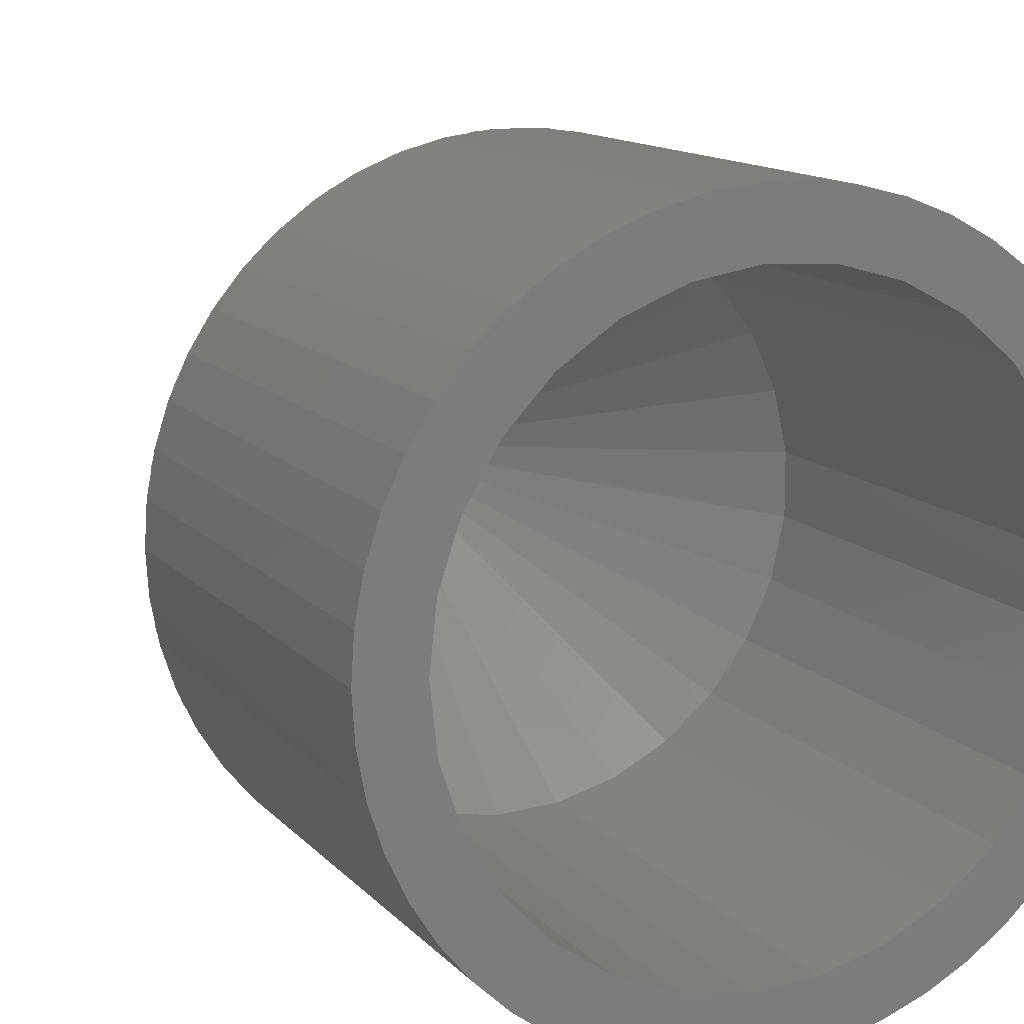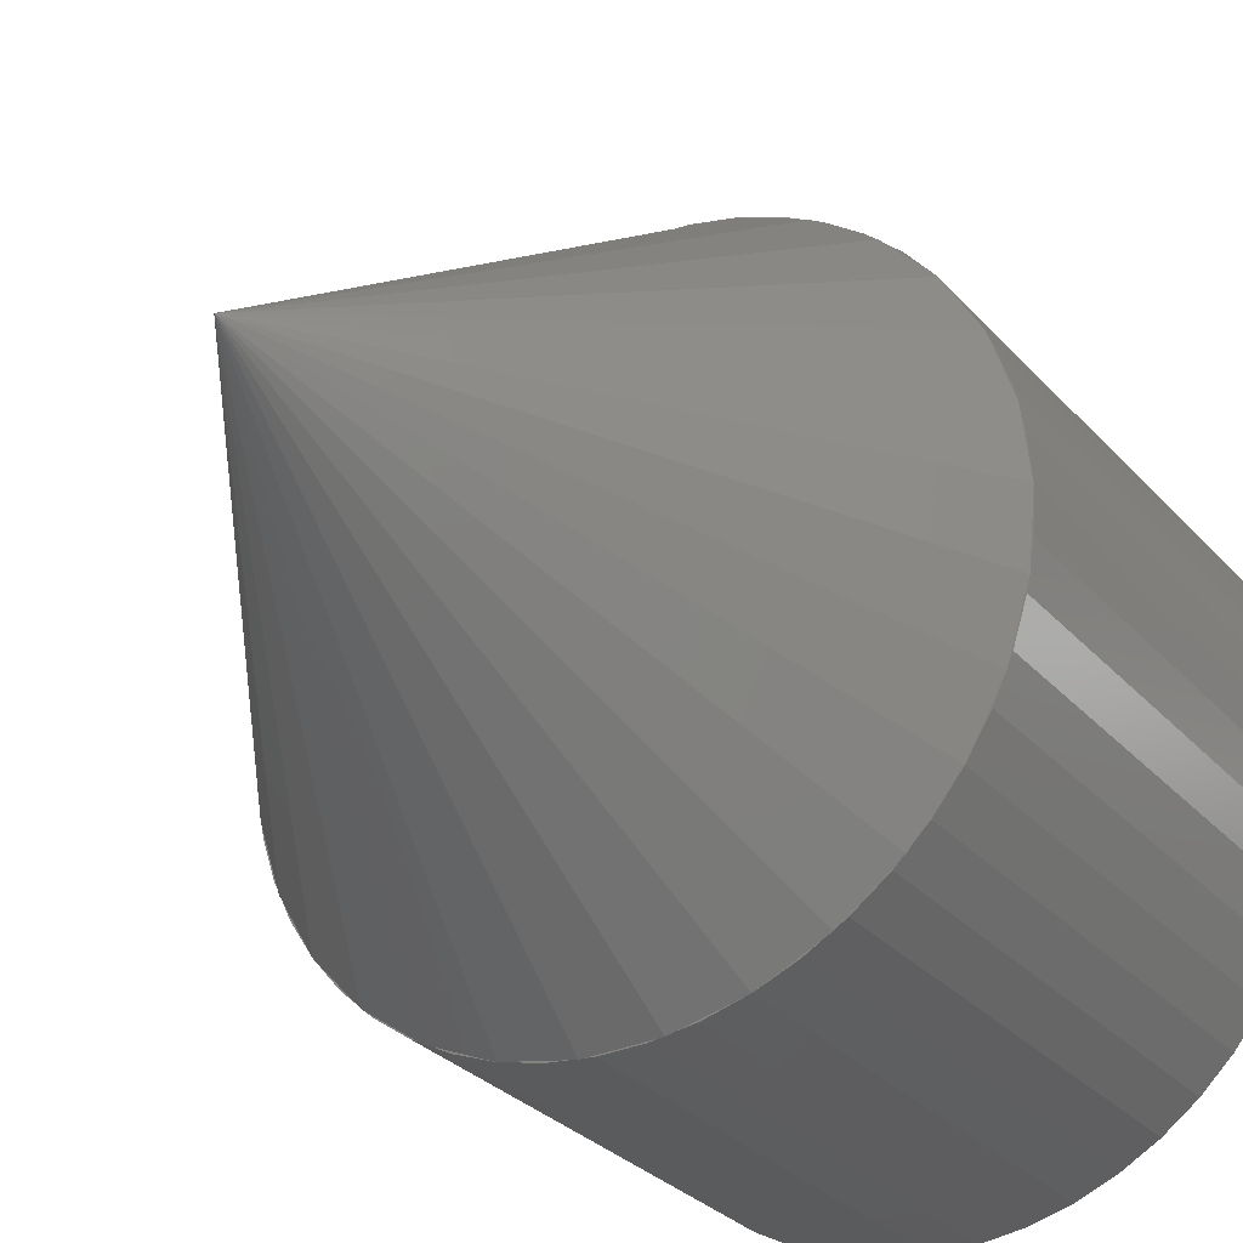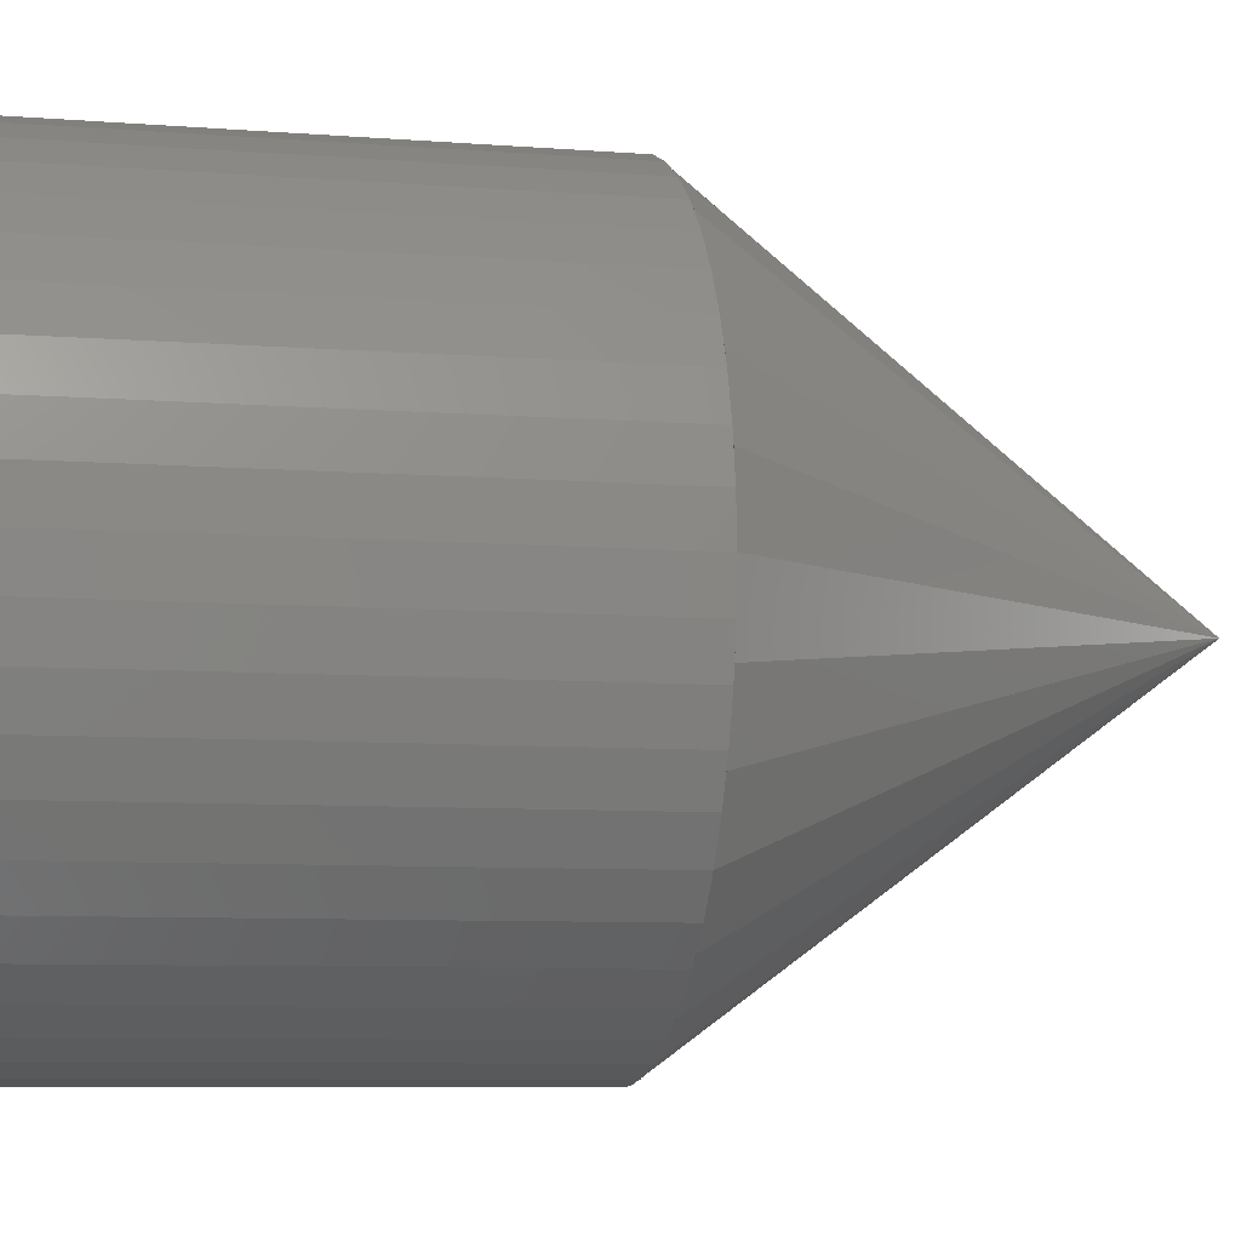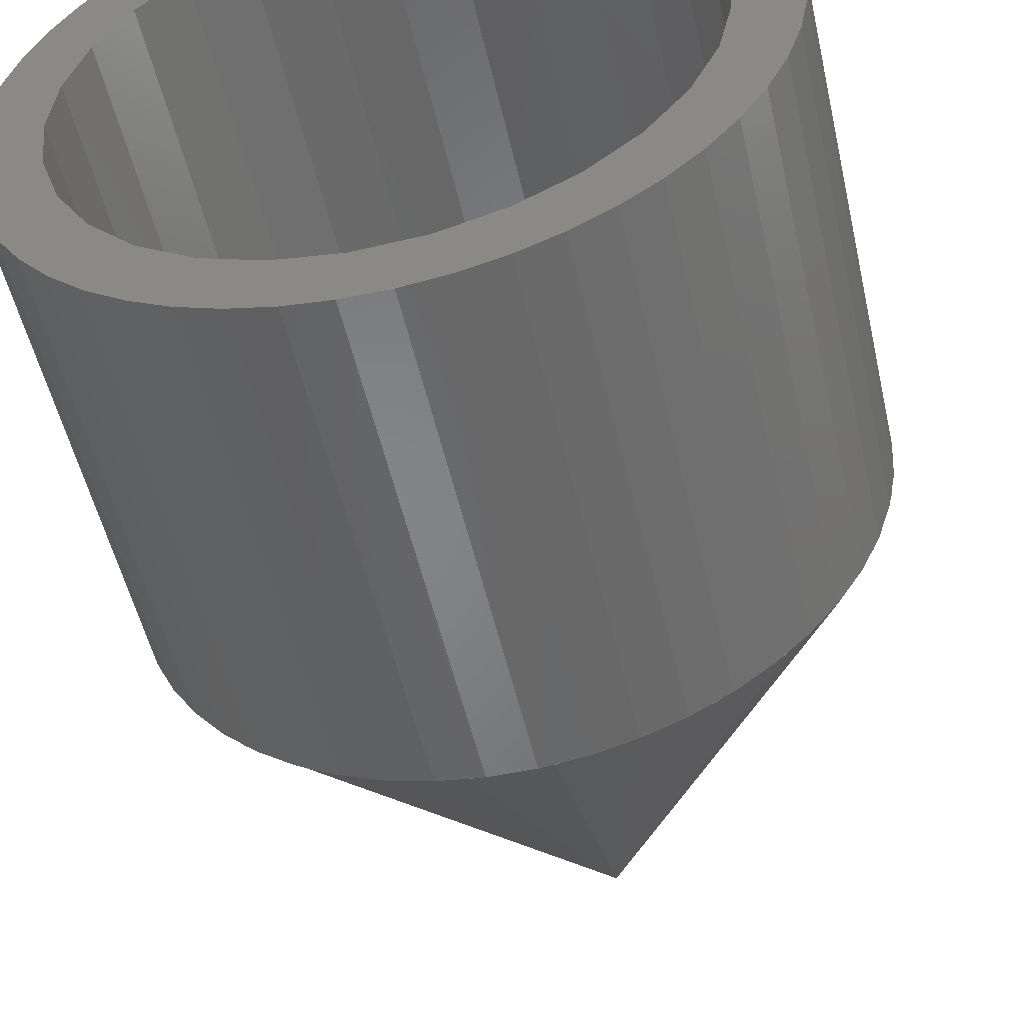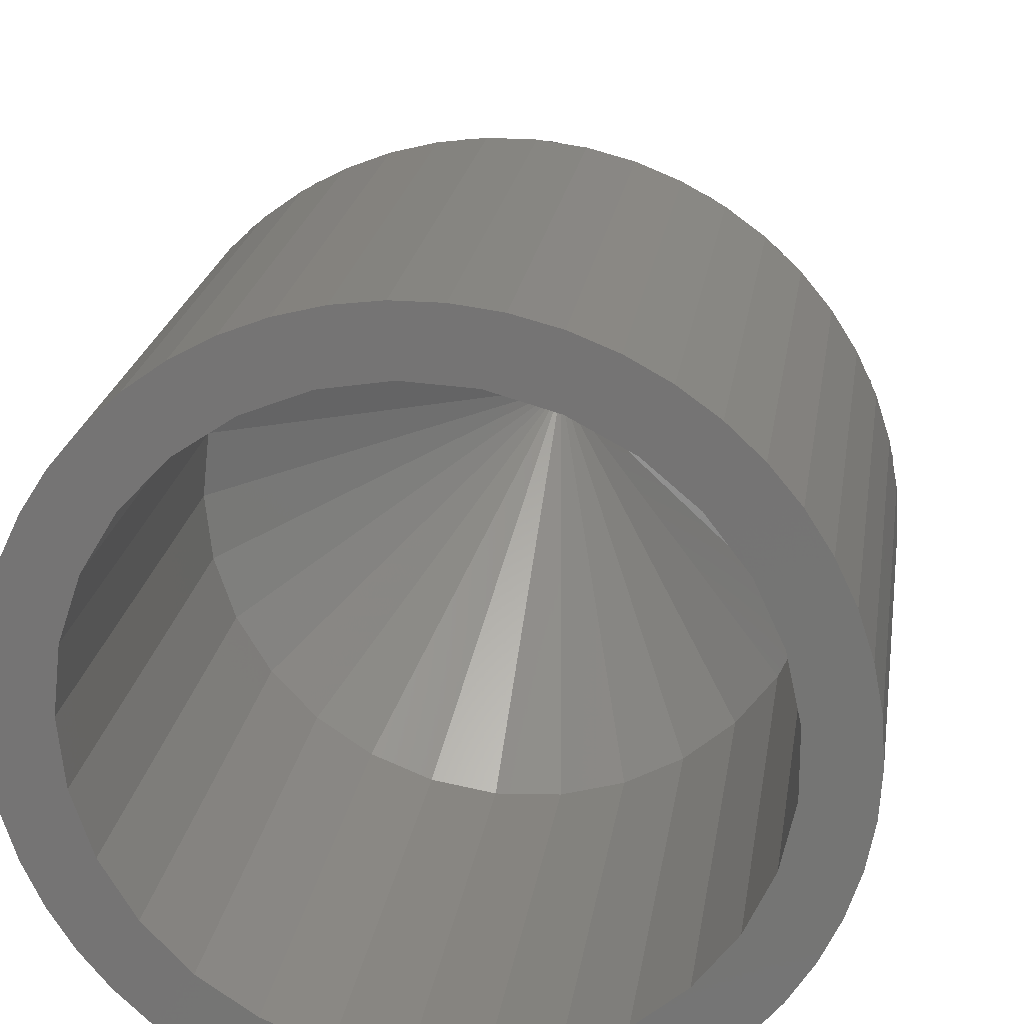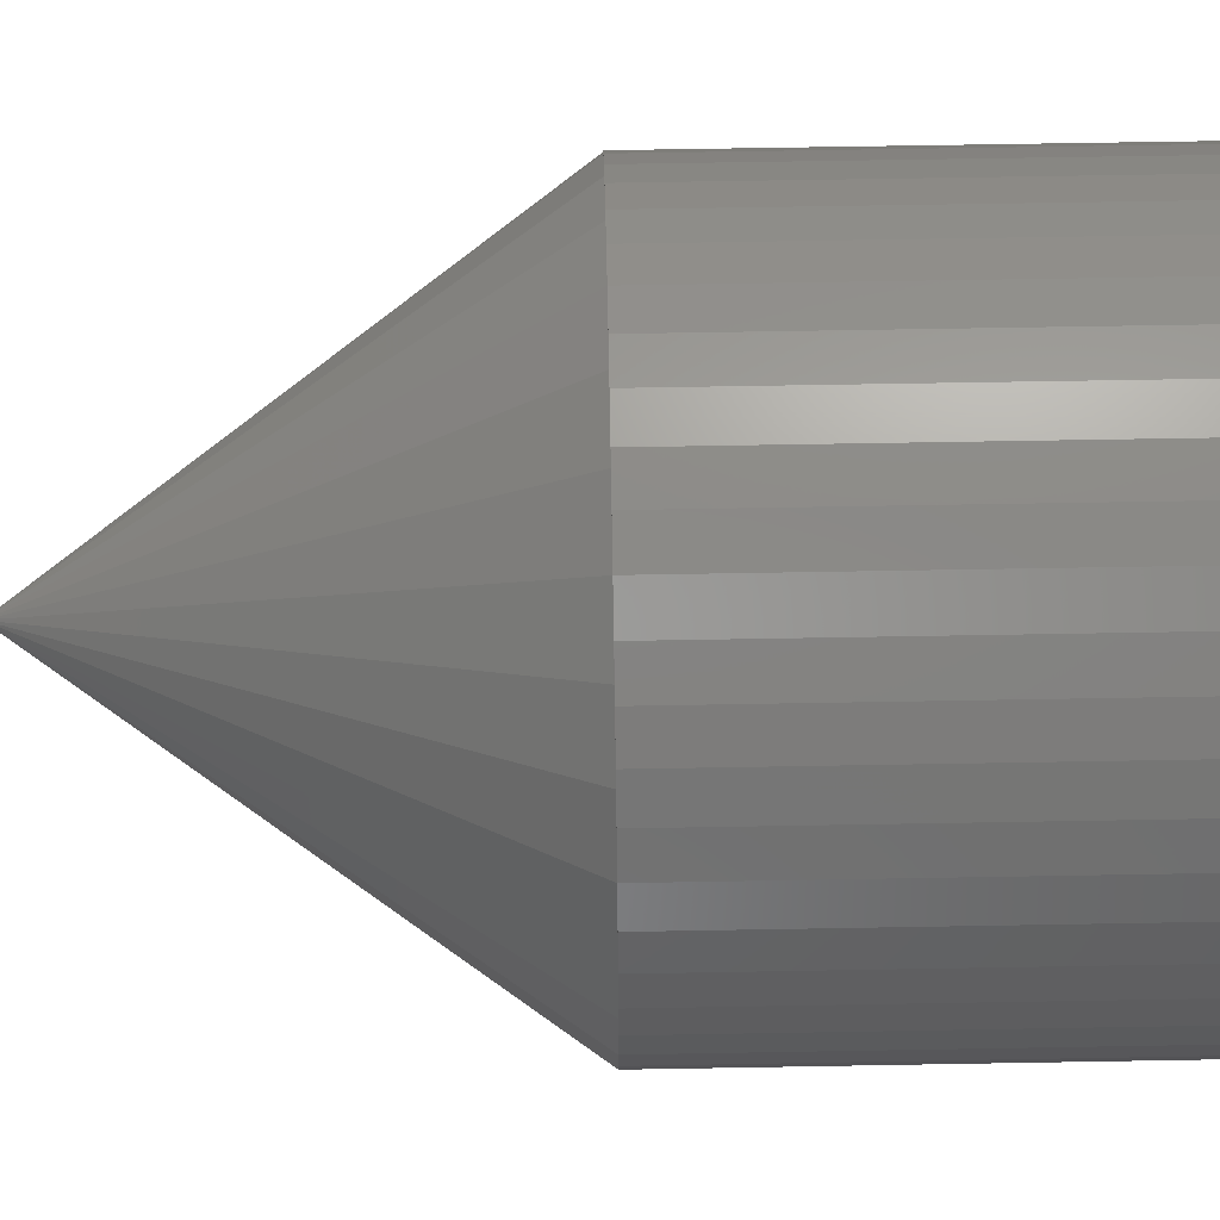
<metadata>
{"format":"stl","ext":"stl","renderer":"f3d","projection":"perspective","resolution":1024,"background":"white","views":[{"elev":12.6,"azim":155.2,"up":"+Y"},{"elev":-30.3,"azim":33.7,"up":"+Y"},{"elev":-7.6,"azim":-102.7,"up":"+Y"},{"elev":-52.2,"azim":-167.3,"up":"+Y"},{"elev":21.4,"azim":-171.8,"up":"+Y"},{"elev":68.2,"azim":89.0,"up":"+Y"}]}
</metadata>
<code>
# stl→obj: 220 verts, 436 faces
v -10.9 0 0
v -10.81 1.366 0
v -10.81 -1.366 0
v -10.56 2.711 0
v -10.13 4.013 0
v -9.552 5.251 0
v -8.818 6.407 0
v -7.946 7.462 0
v -6.948 8.399 0
v -5.841 9.203 0
v -7.712 4.64 0
v -4.641 9.863 0
v -6.534 6.189 0
v -3.368 10.37 0
v -5.051 7.449 0
v -2.042 10.71 0
v -3.331 8.361 0
v -0.6844 10.88 0
v -1.456 8.881 0
v 0.6844 10.88 0
v 7.165 -5.447 0
v 8.818 -6.407 0
v 7.946 -7.462 0
v 0.4873 8.987 0
v 2.042 10.71 0
v 3.368 10.37 0
v 2.408 8.672 0
v 4.641 9.863 0
v 8.79 -1.935 0
v 10.56 -2.711 0
v 10.13 -4.013 0
v 4.216 7.952 0
v 5.841 9.203 0
v 6.948 8.399 0
v 5.826 6.859 0
v 7.946 7.462 0
v 7.165 5.447 0
v 8.818 6.407 0
v 9.552 5.251 0
v 8.168 3.779 0
v 10.13 4.013 0
v 8.79 1.935 0
v 10.56 2.711 0
v 10.81 1.366 0
v 9 0 0
v 10.9 0 0
v 10.81 -1.366 0
v 8.168 -3.779 0
v 9.552 -5.251 0
v 5.826 -6.859 0
v 6.948 -8.399 0
v 4.216 -7.952 0
v 5.841 -9.203 0
v 2.408 -8.672 0
v 4.641 -9.863 0
v 3.368 -10.37 0
v 0.4873 -8.987 0
v 2.042 -10.71 0
v -1.456 -8.881 0
v 0.6844 -10.88 0
v -3.331 -8.361 0
v -0.6844 -10.88 0
v -5.051 -7.449 0
v -2.042 -10.71 0
v -6.534 -6.189 0
v -3.368 -10.37 0
v -4.641 -9.863 0
v -5.841 -9.203 0
v -6.948 -8.399 0
v -7.946 -7.462 0
v -8.818 -6.407 0
v -9.552 -5.251 0
v -10.13 -4.013 0
v -10.56 -2.711 0
v -8.947 -0.9731 0
v -8.947 0.9731 0
v -8.529 -2.874 0
v -7.712 -4.64 0
v -8.529 2.874 0
v -10.9 0 15
v -10.81 1.366 15
v -10.81 -1.366 15
v -10.61 -2.411 15
v -10.56 -2.711 15
v -10.69 -2.039 15
v -10.13 -4.013 15
v -9.843 -4.631 15
v -9.552 -5.251 15
v -10 -4.288 15
v -8.818 -6.407 15
v -7.946 -7.462 15
v -7.446 -7.93 15
v -6.948 -8.399 15
v -7.17 -8.19 15
v -5.841 -9.203 15
v -5.573 -9.35 15
v -4.641 -9.863 15
v -5.241 -9.533 15
v -3.368 -10.37 15
v -2.042 -10.71 15
v -1.363 -10.79 15
v -0.6844 -10.88 15
v -0.9868 -10.84 15
v 0.6844 -10.88 15
v 0.9868 -10.84 15
v 2.042 -10.71 15
v 1.363 -10.79 15
v 3.368 -10.37 15
v 4.641 -9.863 15
v 5.241 -9.533 15
v 5.841 -9.203 15
v 5.573 -9.35 15
v 6.948 -8.399 15
v 7.17 -8.19 15
v 7.946 -7.462 15
v 7.446 -7.93 15
v 8.818 -6.407 15
v 9.552 -5.251 15
v 9.843 -4.631 15
v 10.13 -4.013 15
v 10 -4.288 15
v 10.56 -2.711 15
v 10.61 -2.411 15
v 10.81 -1.366 15
v 10.69 -2.039 15
v 10.9 0 15
v 10.81 1.366 15
v 10.56 2.711 15
v 10.69 2.039 15
v 10.61 2.411 15
v 10.13 4.013 15
v 9.552 5.251 15
v 10 4.288 15
v 9.843 4.631 15
v 8.818 6.407 15
v 7.946 7.462 15
v 6.948 8.399 15
v 7.17 8.19 15
v 7.446 7.93 15
v 5.841 9.203 15
v 4.641 9.863 15
v 5.241 9.533 15
v 5.573 9.35 15
v 3.368 10.37 15
v 2.042 10.71 15
v 0.6844 10.88 15
v 0.9868 10.84 15
v 1.363 10.79 15
v -0.6844 10.88 15
v -2.042 10.71 15
v -1.363 10.79 15
v -0.9868 10.84 15
v -3.368 10.37 15
v -4.641 9.863 15
v -5.841 9.203 15
v -5.573 9.35 15
v -5.241 9.533 15
v -6.948 8.399 15
v -7.946 7.462 15
v -7.446 7.93 15
v -7.17 8.19 15
v -8.818 6.407 15
v -9.552 5.251 15
v -10.13 4.013 15
v -10 4.288 15
v -9.843 4.631 15
v -10.56 2.711 15
v -10.69 2.039 15
v -10.61 2.411 15
v -8.529 2.874 15
v -8.947 0.9731 15
v -8.947 -0.9731 15
v -7.712 4.64 15
v -6.534 6.189 15
v -5.051 7.449 15
v -3.331 8.361 15
v -1.456 8.881 15
v 0.4873 8.987 15
v 2.408 8.672 15
v 4.216 7.952 15
v 5.826 6.859 15
v 7.165 5.447 15
v 8.168 3.779 15
v 8.79 1.935 15
v 9 0 15
v 8.79 -1.935 15
v 8.168 -3.779 15
v 7.165 -5.447 15
v 5.826 -6.859 15
v 4.216 -7.952 15
v 2.408 -8.672 15
v 0.4873 -8.987 15
v -1.456 -8.881 15
v -3.331 -8.361 15
v -5.051 -7.449 15
v -6.534 -6.189 15
v -7.712 -4.64 15
v -8.529 -2.874 15
v 0 0 30
v -10.66 2.266 15
v -10.66 -2.266 15
v -9.958 -4.433 15
v -7.294 -8.1 15
v -5.45 -9.44 15
v -1.139 -10.84 15
v 1.139 -10.84 15
v 5.45 -9.44 15
v 7.294 -8.1 15
v 9.958 -4.433 15
v 10.66 -2.266 15
v 10.66 2.266 15
v 9.958 4.433 15
v 7.294 8.1 15
v 5.45 9.44 15
v 1.139 10.84 15
v -1.139 10.84 15
v -5.45 9.44 15
v -7.294 8.1 15
v -9.958 4.433 15
v 0 0 26
f 1 2 3
f 3 2 4
f 3 4 5
f 3 5 6
f 3 6 7
f 3 7 8
f 3 8 9
f 3 9 10
f 11 10 12
f 13 12 14
f 15 14 16
f 17 16 18
f 19 18 20
f 21 22 23
f 24 25 26
f 27 26 28
f 29 30 31
f 32 33 34
f 35 34 36
f 37 38 39
f 40 39 41
f 42 43 44
f 45 44 46
f 29 47 30
f 48 31 49
f 21 49 22
f 50 23 51
f 52 51 53
f 54 55 56
f 57 56 58
f 59 58 60
f 61 60 62
f 63 62 64
f 65 64 66
f 3 66 67
f 3 67 68
f 3 68 69
f 3 69 70
f 3 70 71
f 3 71 72
f 3 72 73
f 3 73 74
f 75 3 76
f 77 3 75
f 78 3 77
f 65 3 78
f 63 64 65
f 3 65 66
f 61 62 63
f 54 56 57
f 57 58 59
f 59 60 61
f 40 41 43
f 42 44 45
f 40 43 42
f 45 46 47
f 45 47 29
f 48 49 21
f 29 31 48
f 50 51 52
f 21 23 50
f 15 16 17
f 17 18 19
f 3 10 11
f 3 11 79
f 19 20 25
f 76 3 79
f 11 12 13
f 13 14 15
f 19 25 24
f 24 26 27
f 27 28 33
f 27 33 32
f 32 34 35
f 35 36 38
f 35 38 37
f 37 39 40
f 52 53 55
f 52 55 54
f 1 80 2
f 2 80 81
f 1 3 80
f 80 3 82
f 3 74 82
f 83 74 84
f 85 74 83
f 82 74 85
f 74 73 84
f 84 73 86
f 73 72 86
f 87 72 88
f 89 72 87
f 86 72 89
f 72 71 88
f 88 71 90
f 71 70 90
f 90 70 91
f 91 70 69
f 92 91 69
f 93 94 69
f 94 92 69
f 93 69 68
f 95 93 68
f 95 68 67
f 96 95 67
f 97 98 67
f 98 96 67
f 97 67 66
f 99 97 66
f 99 66 64
f 100 99 64
f 100 64 62
f 101 100 62
f 102 103 62
f 103 101 62
f 102 62 60
f 104 102 60
f 104 60 58
f 105 104 58
f 106 107 58
f 107 105 58
f 106 58 56
f 108 106 56
f 108 56 55
f 109 108 55
f 109 55 53
f 110 109 53
f 111 112 53
f 112 110 53
f 111 53 51
f 113 111 51
f 113 51 23
f 114 113 23
f 115 116 23
f 116 114 23
f 115 23 22
f 117 115 22
f 117 22 49
f 118 117 49
f 118 49 31
f 119 118 31
f 120 121 31
f 121 119 31
f 120 31 30
f 122 120 30
f 122 30 47
f 123 122 47
f 124 125 47
f 125 123 47
f 124 47 46
f 126 124 46
f 46 44 127
f 126 46 127
f 44 43 128
f 129 44 130
f 130 44 128
f 127 44 129
f 43 41 131
f 128 43 131
f 41 39 132
f 133 41 134
f 134 41 132
f 131 41 133
f 39 38 135
f 132 39 135
f 38 36 136
f 135 38 136
f 34 137 36
f 36 137 138
f 36 138 139
f 36 139 136
f 33 140 34
f 34 140 137
f 28 141 33
f 33 141 142
f 33 142 143
f 33 143 140
f 26 144 28
f 28 144 141
f 25 145 26
f 26 145 144
f 20 146 25
f 25 146 147
f 25 147 148
f 25 148 145
f 18 149 20
f 20 149 146
f 16 150 18
f 18 150 151
f 18 151 152
f 18 152 149
f 14 153 16
f 16 153 150
f 12 154 14
f 14 154 153
f 10 155 12
f 12 155 156
f 12 156 157
f 12 157 154
f 9 158 10
f 10 158 155
f 8 159 9
f 9 159 160
f 9 160 161
f 9 161 158
f 7 162 8
f 8 162 159
f 6 163 7
f 7 163 162
f 5 164 6
f 6 164 165
f 6 165 166
f 6 166 163
f 4 167 5
f 5 167 164
f 2 81 4
f 4 81 168
f 4 168 169
f 4 169 167
f 79 170 171
f 76 79 171
f 76 171 172
f 75 76 172
f 11 173 170
f 79 11 170
f 13 174 173
f 11 13 173
f 15 175 174
f 13 15 174
f 17 176 175
f 15 17 175
f 19 177 176
f 17 19 176
f 24 178 177
f 19 24 177
f 27 179 178
f 24 27 178
f 32 180 179
f 27 32 179
f 35 181 180
f 32 35 180
f 182 181 37
f 37 181 35
f 183 182 40
f 40 182 37
f 184 183 42
f 42 183 40
f 185 184 45
f 45 184 42
f 185 45 186
f 186 45 29
f 186 29 187
f 187 29 48
f 187 48 188
f 188 48 21
f 188 21 189
f 189 21 50
f 189 50 190
f 190 50 52
f 190 52 191
f 191 52 54
f 191 54 192
f 192 54 57
f 192 57 193
f 193 57 59
f 193 59 194
f 194 59 61
f 194 61 195
f 195 61 63
f 195 63 196
f 196 63 65
f 197 196 65
f 78 197 65
f 198 197 78
f 77 198 78
f 172 198 77
f 75 172 77
f 81 80 168
f 80 199 168
f 168 199 200
f 80 85 199
f 199 85 201
f 85 80 82
f 83 201 85
f 201 83 199
f 199 83 89
f 199 89 202
f 89 83 84
f 86 89 84
f 87 202 89
f 202 87 199
f 199 87 90
f 90 87 88
f 90 92 199
f 199 92 203
f 92 90 91
f 94 203 92
f 199 203 94
f 204 199 96
f 96 199 94
f 96 94 93
f 95 96 93
f 98 204 96
f 199 204 98
f 99 199 98
f 99 98 97
f 199 99 101
f 205 199 101
f 101 99 100
f 103 205 101
f 199 205 103
f 206 199 105
f 105 199 103
f 105 103 102
f 104 105 102
f 107 206 105
f 107 199 206
f 108 199 107
f 108 107 106
f 110 199 108
f 207 199 110
f 110 108 109
f 112 207 110
f 112 199 207
f 114 199 112
f 208 199 114
f 114 112 111
f 113 114 111
f 116 208 114
f 116 199 208
f 117 199 116
f 117 116 115
f 119 199 117
f 209 199 119
f 119 117 118
f 121 209 119
f 121 199 209
f 123 199 121
f 210 199 123
f 123 121 120
f 122 123 120
f 125 210 123
f 125 199 210
f 126 199 125
f 126 125 124
f 129 199 126
f 211 199 129
f 127 129 126
f 211 129 130
f 131 133 130
f 128 131 130
f 130 199 211
f 133 199 130
f 212 199 133
f 212 133 134
f 132 135 134
f 134 199 212
f 135 199 134
f 136 139 135
f 139 199 135
f 213 199 139
f 213 139 138
f 140 143 138
f 137 140 138
f 199 213 138
f 199 138 143
f 199 143 214
f 214 143 142
f 141 144 142
f 199 142 144
f 199 214 142
f 145 148 144
f 199 148 215
f 199 144 148
f 215 148 147
f 149 152 147
f 146 149 147
f 216 199 152
f 147 199 215
f 152 199 147
f 216 152 151
f 150 153 151
f 153 199 151
f 151 199 216
f 154 157 153
f 217 199 157
f 157 199 153
f 217 157 156
f 158 161 156
f 155 158 156
f 218 199 161
f 156 199 217
f 161 199 156
f 218 161 160
f 159 162 160
f 162 199 160
f 160 199 218
f 163 166 162
f 219 199 166
f 166 199 162
f 219 166 165
f 167 169 165
f 164 167 165
f 200 199 169
f 165 199 219
f 169 199 165
f 200 169 168
f 171 220 172
f 170 220 171
f 173 220 170
f 220 198 172
f 174 220 173
f 175 220 174
f 176 220 175
f 177 220 176
f 178 220 177
f 178 179 220
f 179 180 220
f 180 181 220
f 181 182 220
f 182 183 220
f 183 184 220
f 184 185 220
f 185 186 220
f 186 187 220
f 187 188 220
f 188 189 220
f 189 190 220
f 190 191 220
f 191 192 220
f 220 192 193
f 220 193 194
f 220 194 195
f 220 195 196
f 220 196 197
f 220 197 198

</code>
